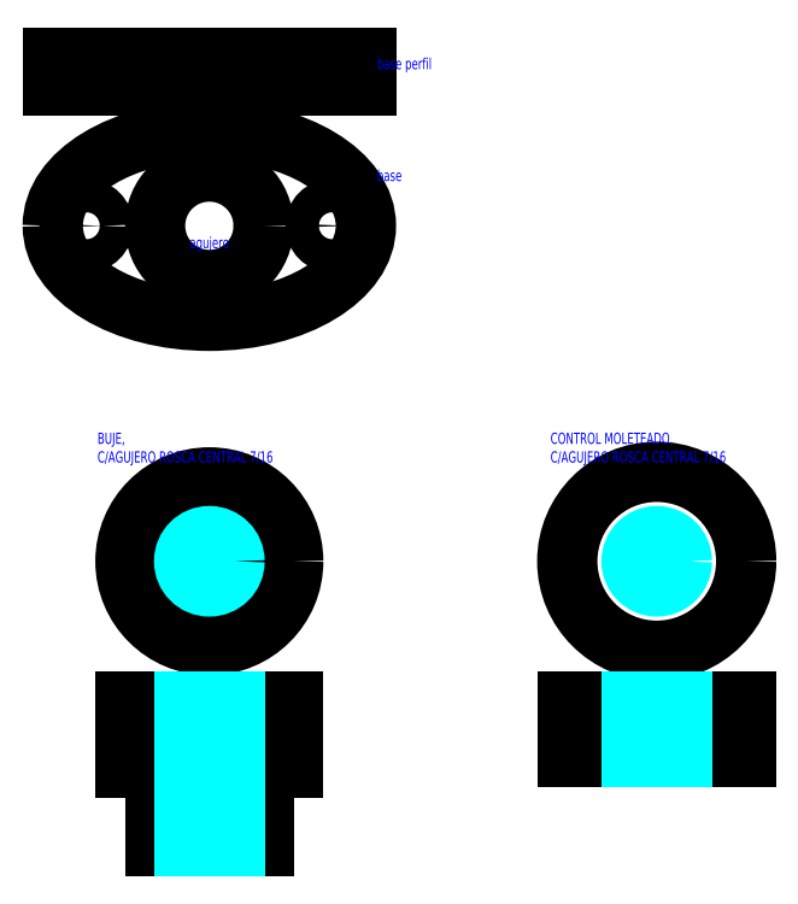
<metadata>
{"format":"dxf","ext":"dxf","renderer":"ezdxf+matplotlib","layout":"modelspace","background":"white","min_lineweight":24,"dpi":150}
</metadata>
<code>
0
SECTION
2
ENTITIES
0
HATCH
8
roscas
10
0
20
0
30
0
210
0
220
0
230
1
2
ANSI31
70
0
71
0
91
1
92
1
93
2
72
2
10
0
20
0
40
4.5
50
0
51
360
73
1
72
2
10
80
20
0
40
4.5
50
0
51
360
73
1
97
0
75
0
76
1
52
0
41
1
77
0
78
1
53
45
43
0
44
0
45
-0.08839
46
0.08839
79
0
98
0
0
HATCH
8
roscas
10
0
20
0
30
0
210
0
220
0
230
1
2
ANSI31
70
0
71
0
91
1
92
1
93
8
72
1
10
-4.5
20
-51
11
-4.5
21
-25
72
1
10
-4.5
20
-25
11
4.5
21
-25
72
1
10
4.5
20
-25
11
4.5
21
-51
72
1
10
4.5
20
-51
11
-4.5
21
-51
72
1
10
75.5
20
-35
11
75.5
21
-25
72
1
10
75.5
20
-25
11
84.5
21
-25
72
1
10
84.5
20
-25
11
84.5
21
-35
72
1
10
84.5
20
-35
11
75.5
21
-35
97
0
75
0
76
1
52
0
41
1
77
0
78
1
53
45
43
0
44
0
45
-0.08839
46
0.08839
79
0
98
0
0
CIRCLE
8
base
10
0
20
0
30
0
40
9.7
0
CIRCLE
8
base
10
0
20
0
30
0
40
15
0
LINE
8
lateral
10
-15
20
-37
30
0
11
15
21
-37
31
0
0
LINE
8
lateral
10
15
20
-37
30
0
11
15
21
-25
31
0
0
LINE
8
lateral
10
15
20
-25
30
0
11
-15
21
-25
31
0
0
LINE
8
lateral
10
-15
20
-25
30
0
11
-15
21
-25
31
0
0
LINE
8
lateral
10
-15
20
-25
30
0
11
-15
21
-37
31
0
0
LINE
8
lateral
10
-9.7
20
-51
30
0
11
9.7
21
-51
31
0
0
DIMENSION
8
medidas
10
30
20
-51
30
0
11
28.12
21
-38
31
0
70
0
71
5
72
1
41
1
42
0
1

3
Standard
13
15
23
-25
33
0
14
9.7
24
-51
34
0
50
90
0
DIMENSION
8
medidas
10
-30
20
-51
30
0
11
-31.88
21
-44
31
0
70
0
71
5
72
1
41
1
42
0
1

3
Standard
13
-10
23
-37
33
0
14
-9.7
24
-51
34
0
50
90
0
DIMENSION
8
medidas
10
-30
20
-37
30
0
11
-31.88
21
-31
31
0
70
0
71
5
72
1
41
1
42
0
1

3
Standard
13
-15
23
-25
33
0
14
-15
24
-37
34
0
50
90
0
LINE
8
lateral
10
-9.7
20
-51
30
0
11
-9.7
21
-37
31
0
0
LINE
8
lateral
10
-9.7
20
-37
30
0
11
-9.7
21
-51
31
0
0
LINE
8
lateral
10
9.7
20
-51
30
0
11
9.7
21
-37
31
0
0
DIMENSION
8
medidas
10
-9.7
20
-70
30
0
11
-8e-16
21
-68.12
31
0
70
0
71
5
72
1
41
1
42
0
1

3
Standard
13
9.7
23
-51
33
0
14
-9.7
24
-51
34
0
50
0
0
DIMENSION
8
medidas
10
15
20
-20
30
0
11
1e-16
21
-18.12
31
0
70
0
71
5
72
1
41
1
42
0
1

3
Standard
13
-15
23
-25
33
0
14
15
24
-25
34
0
50
0
0
MTEXT
8
medidas
10
-20
20
23
30
0
40
2
41
100
71
1
72
2
1
BUJE,\~\PC/AGUJERO\~ROSCA\~CENTRAL\~7/16
7
normallatin1
50
0
73
1
44
1
0
CIRCLE
8
base
10
80
20
0
30
0
40
16
0
LINE
8
base
10
64
20
-25
30
0
11
96
21
-25
31
0
0
LINE
8
base
10
96
20
-25
30
0
11
96
21
-35
31
0
0
LINE
8
base
10
96
20
-35
30
0
11
64
21
-35
31
0
0
LINE
8
base
10
64
20
-35
30
0
11
64
21
-25
31
0
0
DIMENSION
8
medidas
10
96
20
-40
30
0
11
80
21
-38.12
31
0
70
0
71
5
72
1
41
1
42
0
1

3
Standard
13
64
23
-35
33
0
14
96
24
-35
34
0
50
0
0
DIMENSION
8
medidas
10
103
20
-35
30
0
11
101.1
21
-30
31
0
70
0
71
5
72
1
41
1
42
0
1

3
Standard
13
96
23
-25
33
0
14
96
24
-35
34
0
50
90
0
CIRCLE
8
roscas
10
0
20
0
30
0
40
4.5
0
CIRCLE
8
roscas
10
80
20
0
30
0
40
4.5
0
LINE
8
roscas
10
-4.5
20
-51
30
0
11
-4.5
21
-25
31
0
0
LINE
8
roscas
10
4.5
20
-51
30
0
11
4.5
21
-25
31
0
0
LINE
8
roscas
10
75.5
20
-35
30
0
11
75.5
21
-25
31
0
0
LINE
8
roscas
10
84.5
20
-35
30
0
11
84.5
21
-25
31
0
0
MTEXT
8
medidas
10
61
20
23
30
0
40
2
41
100
71
1
72
2
1
CONTROL\~MOLETEADO,\~\PC/AGUJERO\~ROSCA\~CENTRAL\~7/16
7
normallatin1
50
0
73
1
44
1
0
LINE
8
roscas
10
-4.5
20
-25
30
0
11
4.5
21
-25
31
0
0
LINE
8
roscas
10
4.5
20
-51
30
0
11
-4.5
21
-51
31
0
0
LINE
8
roscas
10
75.5
20
-35
30
0
11
84.5
21
-35
31
0
0
LINE
8
roscas
10
84.5
20
-25
30
0
11
75.5
21
-25
31
0
0
CIRCLE
8
inferior
10
0
20
60
30
0
40
9.7
0
CIRCLE
8
inferior
10
22
20
60
30
0
40
3
0
CIRCLE
8
inferior
10
-22
20
60
30
0
40
3
0
ELLIPSE
8
inferior
10
0
20
60
30
0
11
-28
21
0
31
0
40
0.6071
41
0
42
6.283
0
DIMENSION
8
medidas
10
9.7
20
60
30
0
11
1e-16
21
61.88
31
0
70
3
71
5
72
0
41
1
42
0
1

3
Standard
15
-9.7
25
60
35
0
40
0
0
DIMENSION
8
medidas
10
-22
20
57
30
0
11
-23.88
21
60
31
0
70
3
71
5
72
0
41
1
42
0
1

3
Standard
15
-22
25
63
35
0
40
0
0
DIMENSION
8
medidas
10
22
20
57
30
0
11
20.12
21
60
31
0
70
3
71
5
72
0
41
1
42
0
1

3
Standard
15
22
25
63
35
0
40
0
0
MTEXT
8
medidas
10
0
20
57
30
0
40
2
41
100
71
5
72
2
1
agujero
7
normallatin1
50
0
73
0
44
1
0
LINE
8
lateral
10
-28
20
85
30
0
11
28
21
85
31
0
0
LINE
8
lateral
10
28
20
85
30
0
11
28
21
90
31
0
0
LINE
8
lateral
10
28
20
90
30
0
11
-28
21
90
31
0
0
LINE
8
lateral
10
-28
20
90
30
0
11
-28
21
85
31
0
0
DIMENSION
8
medidas
10
28
20
100
30
0
11
1e-16
21
101.9
31
0
70
0
71
5
72
1
41
1
42
0
1

3
Standard
13
-28
23
90
33
0
14
28
24
90
34
0
50
0
0
DIMENSION
8
medidas
10
-40
20
90
30
0
11
-41.88
21
87.5
31
0
70
0
71
5
72
1
41
1
42
0
1

3
Standard
13
-28
23
85
33
0
14
-28
24
90
34
0
50
90
0
DIMENSION
8
medidas
10
-40
20
43
30
0
11
-41.88
21
60
31
0
70
0
71
5
72
1
41
1
42
0
1

3
Standard
13
5.2e-15
23
77
33
0
14
-3.1e-15
24
43
34
0
50
90
0
DIMENSION
8
medidas
10
-1.8e-15
20
30
30
0
11
-11
21
31.88
31
0
70
0
71
5
72
1
41
1
42
0
1

3
Standard
13
-22
23
60
33
0
14
0
24
60
34
0
50
0
0
DIMENSION
8
medidas
10
-1.8e-15
20
30
30
0
11
11
21
31.88
31
0
70
0
71
5
72
1
41
1
42
0
1

3
Standard
13
22
23
60
33
0
14
0
24
60
34
0
50
0
0
MTEXT
8
medidas
10
30
20
90
30
0
40
2
41
100
71
1
72
0
1
base perfil
7
normallatin1
50
0
73
1
44
1
0
MTEXT
8
medidas
10
30
20
70
30
0
40
2
41
100
71
1
72
0
1
base
7
normallatin1
50
0
73
1
44
1
0
ENDSEC
0
EOF

</code>
